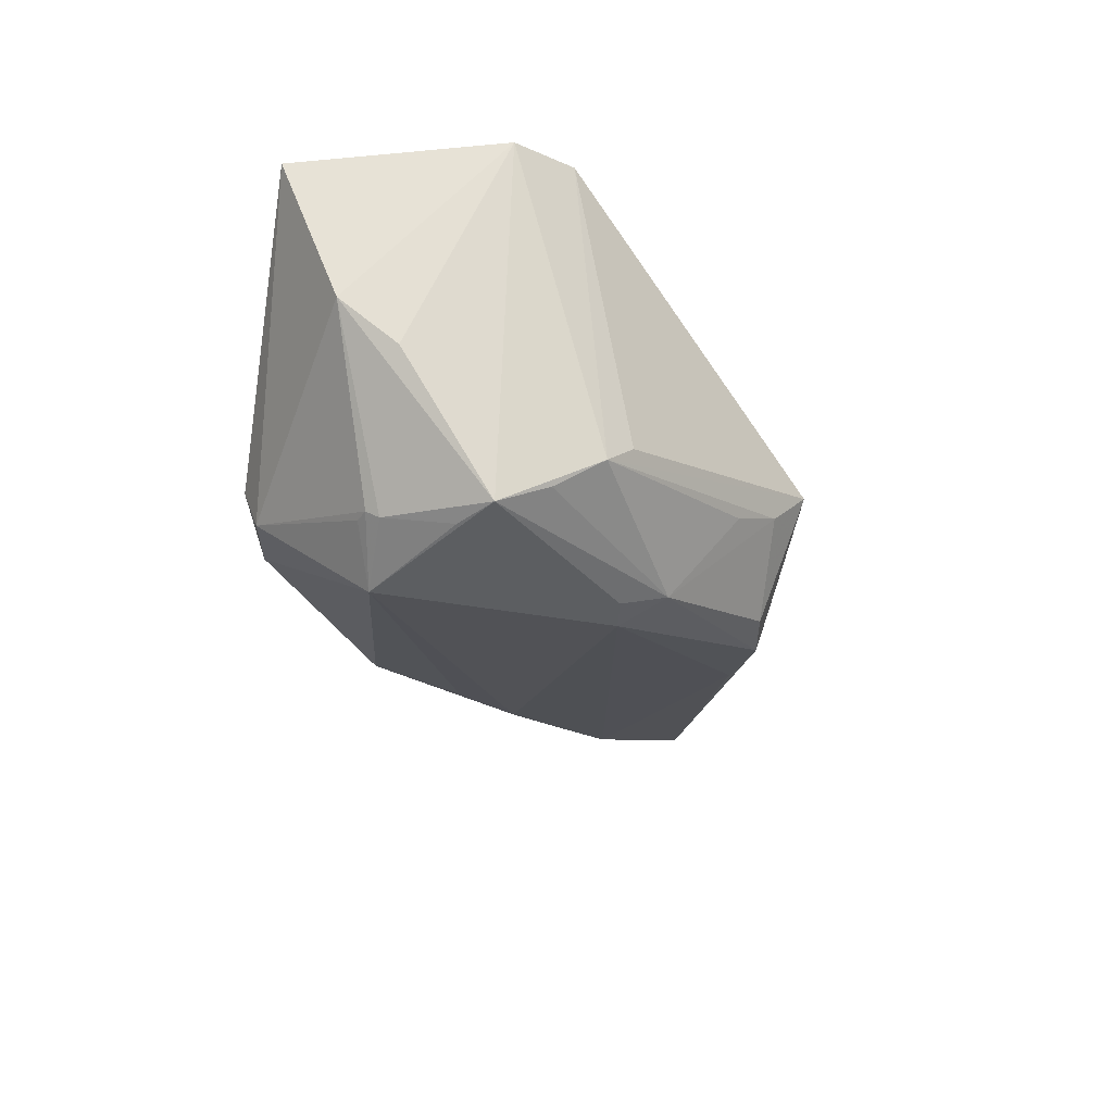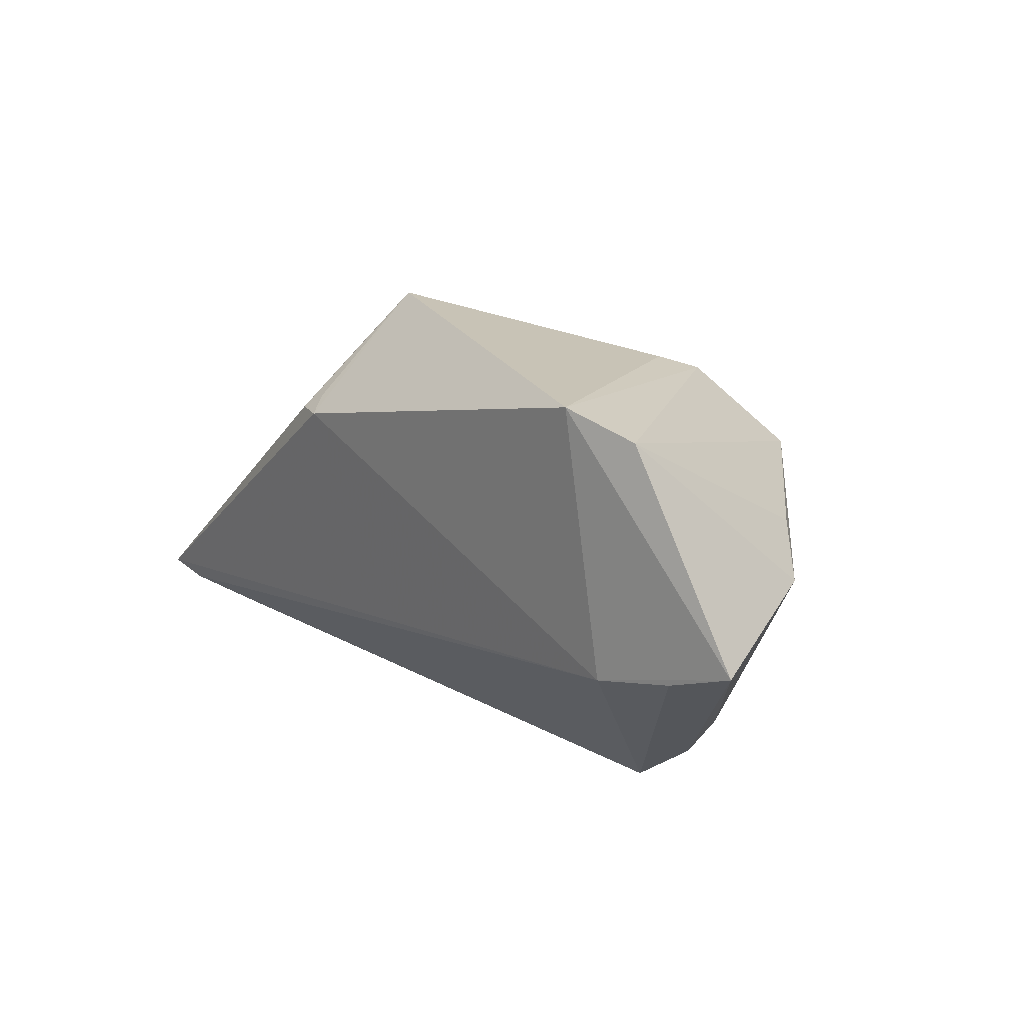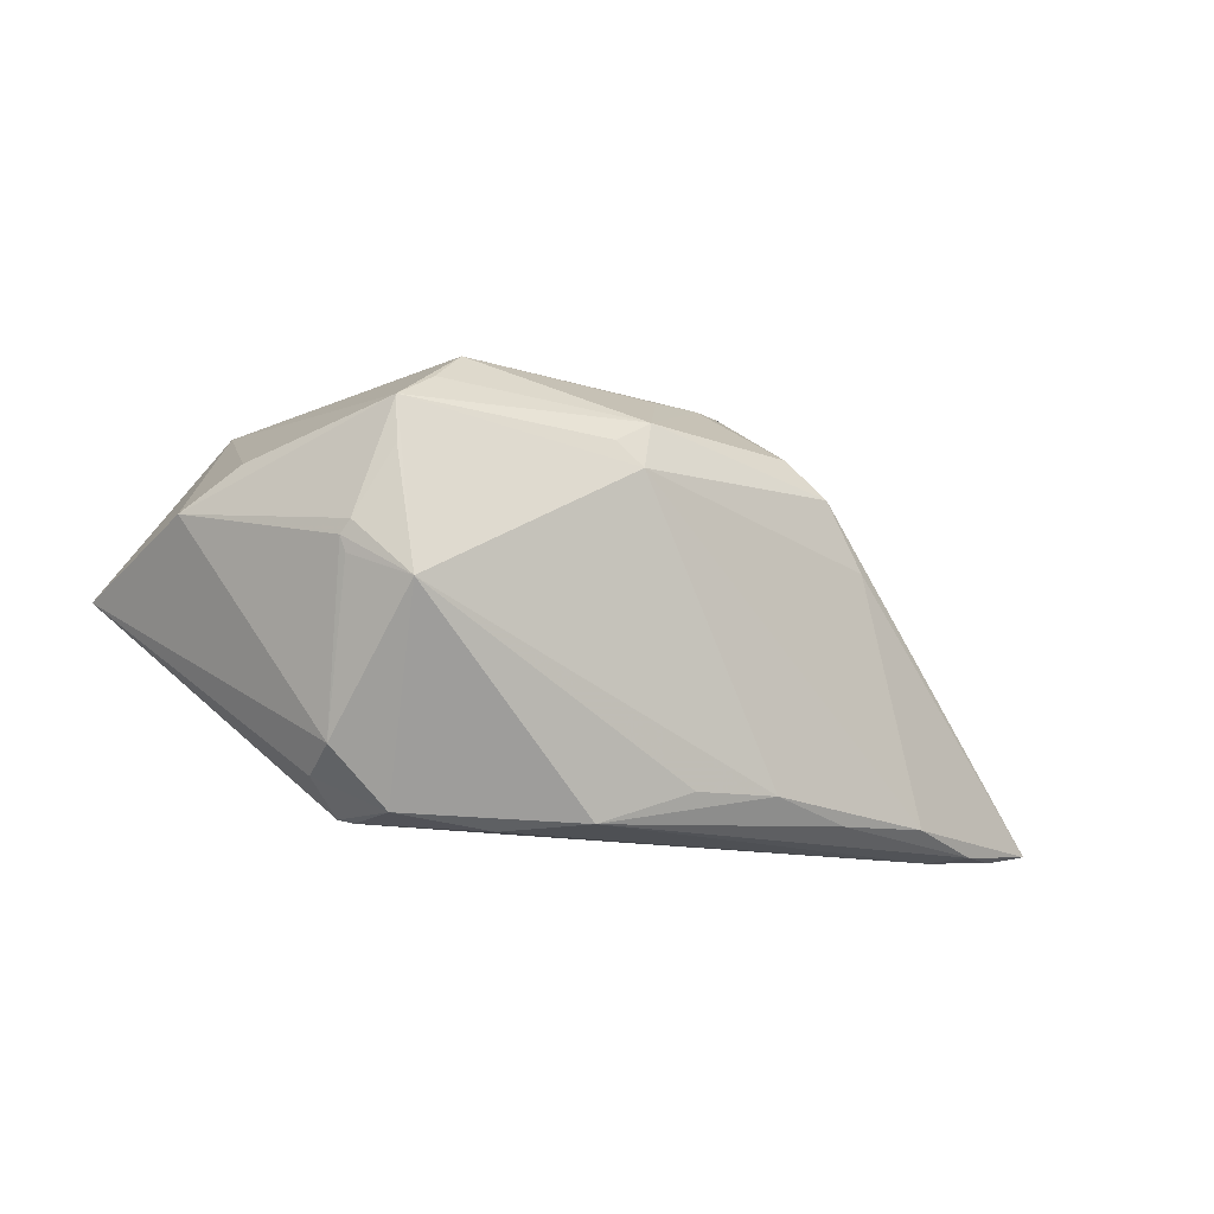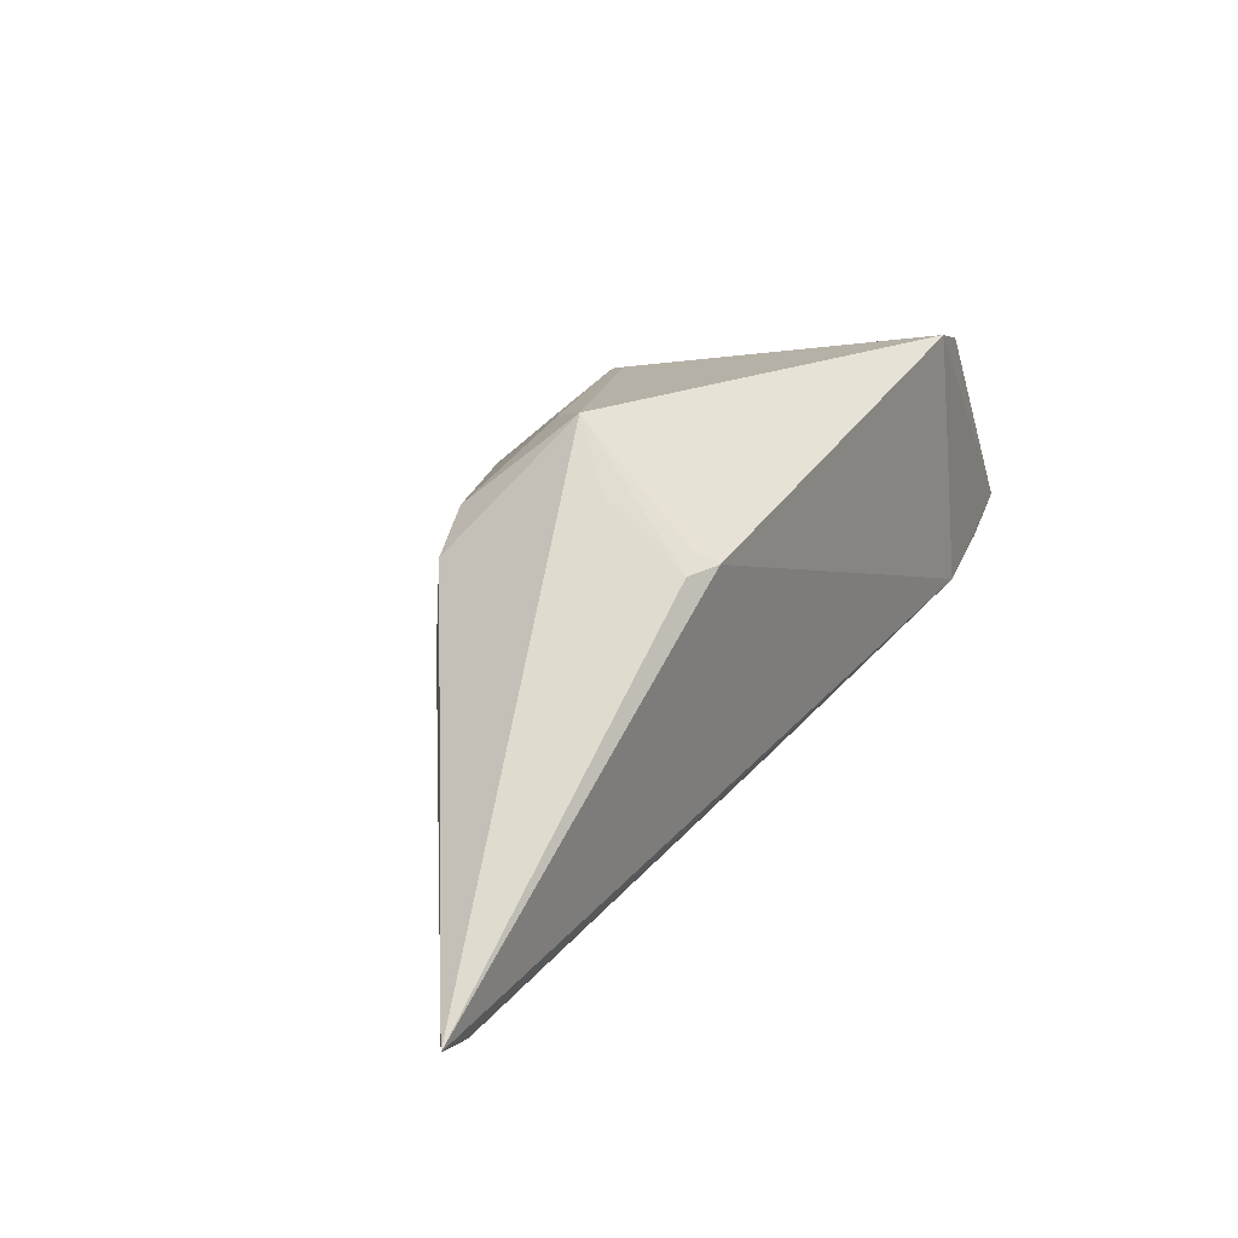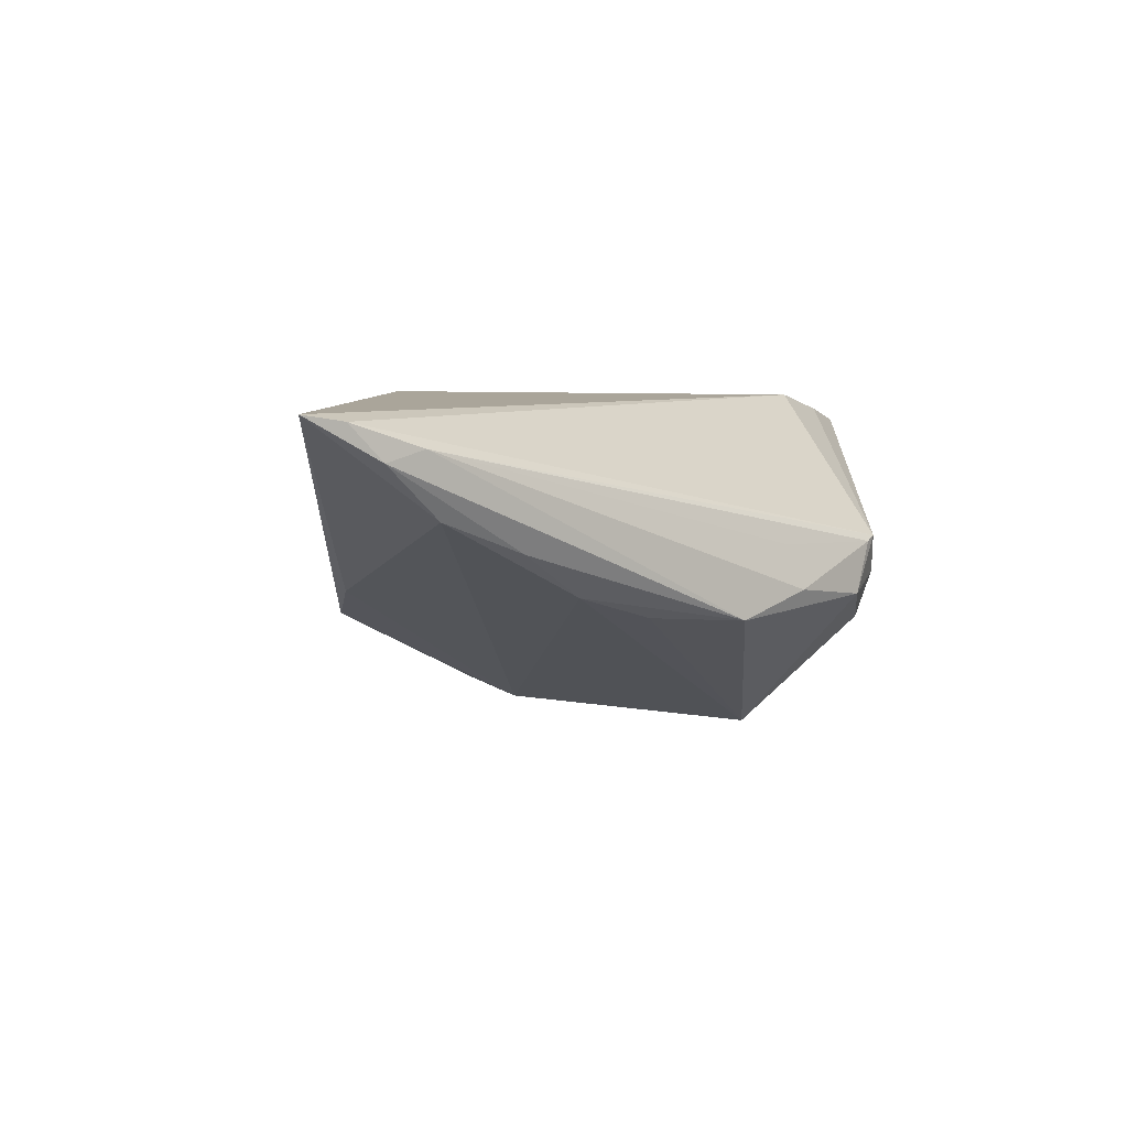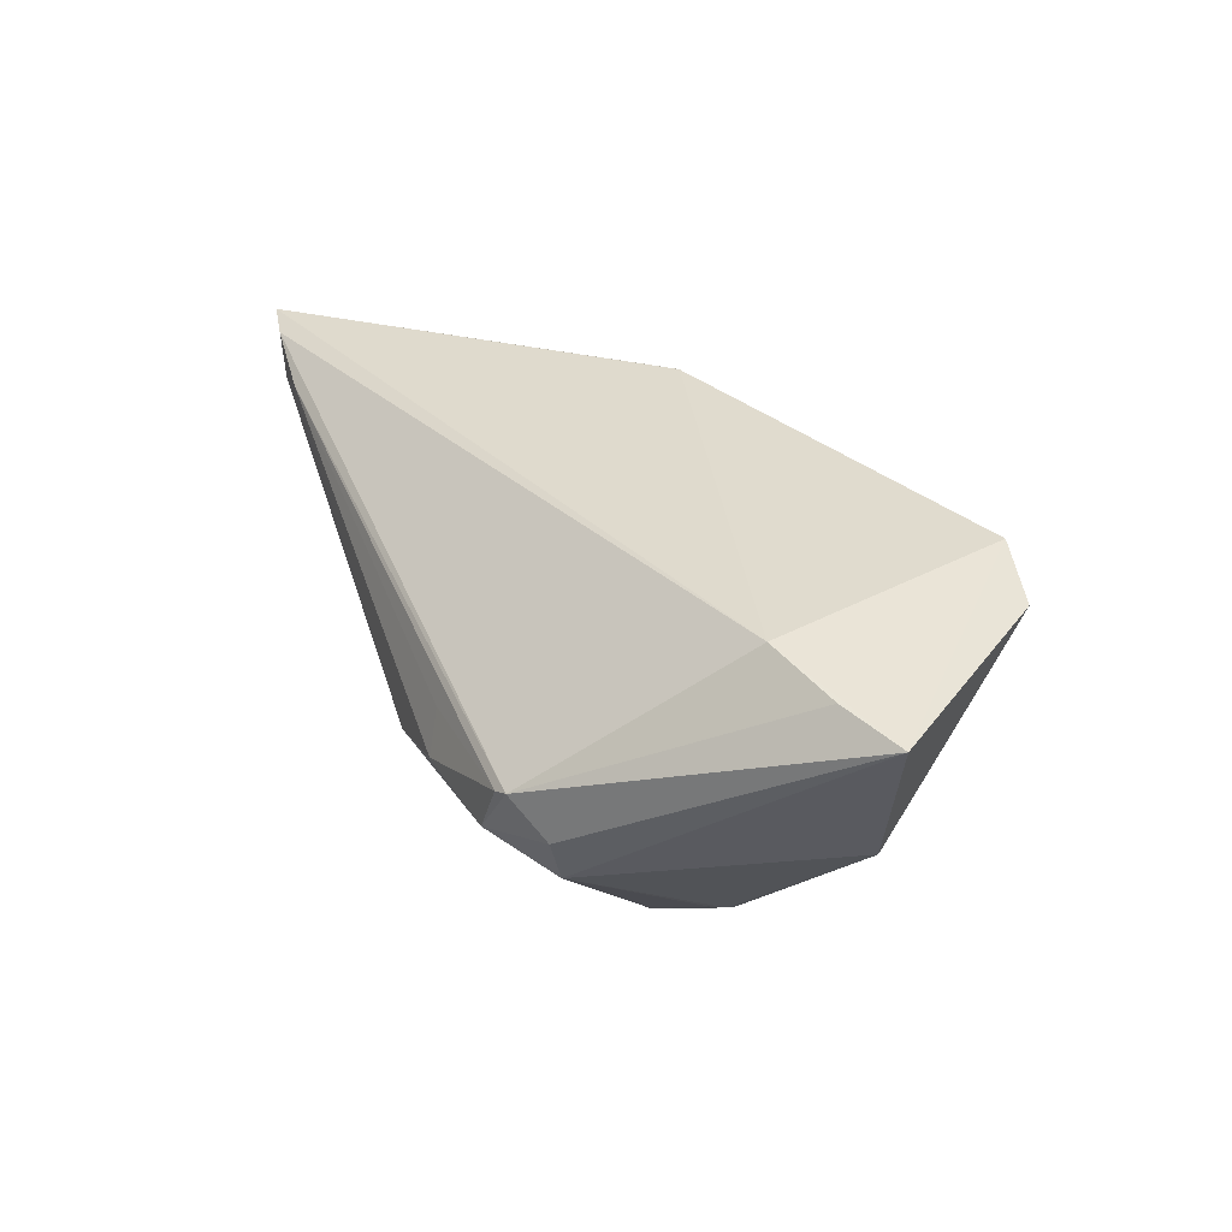
<metadata>
{"format":"obj","ext":"obj","renderer":"f3d","projection":"perspective","resolution":1024,"background":"white","views":[{"elev":-45.5,"azim":127.1,"up":"+Z"},{"elev":21.8,"azim":48.9,"up":"+Y"},{"elev":-23.0,"azim":166.5,"up":"+Y"},{"elev":21.3,"azim":-56.3,"up":"+Y"},{"elev":3.7,"azim":-44.7,"up":"+Z"},{"elev":33.7,"azim":64.2,"up":"+Z"}]}
</metadata>
<code>
v -0.004785 0.0243 -0.004464
v 0.01266 -0.02821 -0.002367
v -4.96e-06 0.009114 -0.01744
v 0.01141 -0.02664 0.003052
v -0.01838 0.01476 0.0202
v 0.02519 -0.007859 -0.02145
v -0.01078 0.02592 -0.000489
v 0.0325 -0.002391 -0.01766
v -0.05673 -0.02009 0.01829
v 0.03263 -0.02321 -0.001302
v 0.03954 -0.003004 0.02163
v 0.002566 -0.02756 -0.005504
v 0.03178 -0.004223 -0.01737
v -0.01578 0.01668 0.01917
v 0.02327 0.01696 -0.01827
v 0.04214 0.02569 0.01912
v 0.03371 0.02821 0.02163
v -0.02482 0.01356 -0.005485
v 0.0272 -0.02675 0.002891
v 0.04215 0.00994 -0.006615
v 0.003296 0.01187 -0.01788
v 0.04901 -0.000664 0.01979
v 0.01653 0.02355 -0.01038
v 0.02751 0.006961 -0.02146
v -0.05173 -0.02142 0.01758
v 0.02892 -0.02624 0.003546
v -0.04752 -0.02227 0.01335
v -0.008807 -0.02283 -0.004783
v 0.01975 0.0221 -0.01409
v 0.05673 0.002428 0.0183
v 0.02439 -0.02727 -0.003542
v -0.01899 -0.02169 -0.001983
v -0.01433 0.01512 0.02163
v 0.02778 0.01253 -0.02163
v -0.04248 -0.02289 0.01481
v -0.001278 0.01568 -0.01553
v -0.02991 0.006223 -0.002124
v -0.02847 -0.02286 0.003322
v 0.04845 0.005707 -0.001227
v -0.03926 -0.02135 0.007111
v -0.01491 0.02821 0.005186
v -0.01862 0.02119 0.01066
v -0.01952 0.01753 -0.006644
v 0.0316 -0.02146 -0.007189
v 0.0316 -0.0009679 -0.01882
f 30 17 11
f 12 32 28
f 16 17 30
f 16 29 17
f 30 26 10
f 9 41 18
f 17 41 33
f 9 11 33
f 33 11 17
f 7 41 29
f 17 29 23
f 23 41 17
f 29 41 23
f 22 26 30
f 30 11 22
f 22 11 26
f 2 35 12
f 25 11 9
f 26 11 25
f 25 35 26
f 38 32 12
f 38 40 32
f 39 16 30
f 12 28 6
f 6 28 32
f 37 40 9
f 9 18 37
f 9 33 5
f 1 29 36
f 36 7 1
f 1 7 29
f 43 18 41
f 41 7 43
f 36 18 43
f 43 7 36
f 26 35 19
f 40 38 27
f 35 25 27
f 12 35 27
f 27 38 12
f 9 40 27
f 27 25 9
f 29 16 34
f 30 10 44
f 44 39 30
f 42 41 9
f 9 5 42
f 42 5 41
f 14 33 41
f 41 5 14
f 14 5 33
f 35 2 4
f 4 19 35
f 2 19 4
f 45 34 39
f 16 39 20
f 20 34 16
f 39 34 20
f 36 29 15
f 15 34 36
f 29 34 15
f 3 34 6
f 3 18 36
f 3 6 32
f 3 37 18
f 32 40 3
f 40 37 3
f 31 44 10
f 31 10 26
f 26 19 31
f 31 19 2
f 31 2 12
f 12 6 31
f 6 44 31
f 6 34 24
f 24 45 6
f 34 45 24
f 13 44 6
f 36 34 21
f 21 3 36
f 34 3 21
f 6 45 8
f 8 13 6
f 8 45 39
f 39 44 8
f 44 13 8

</code>
